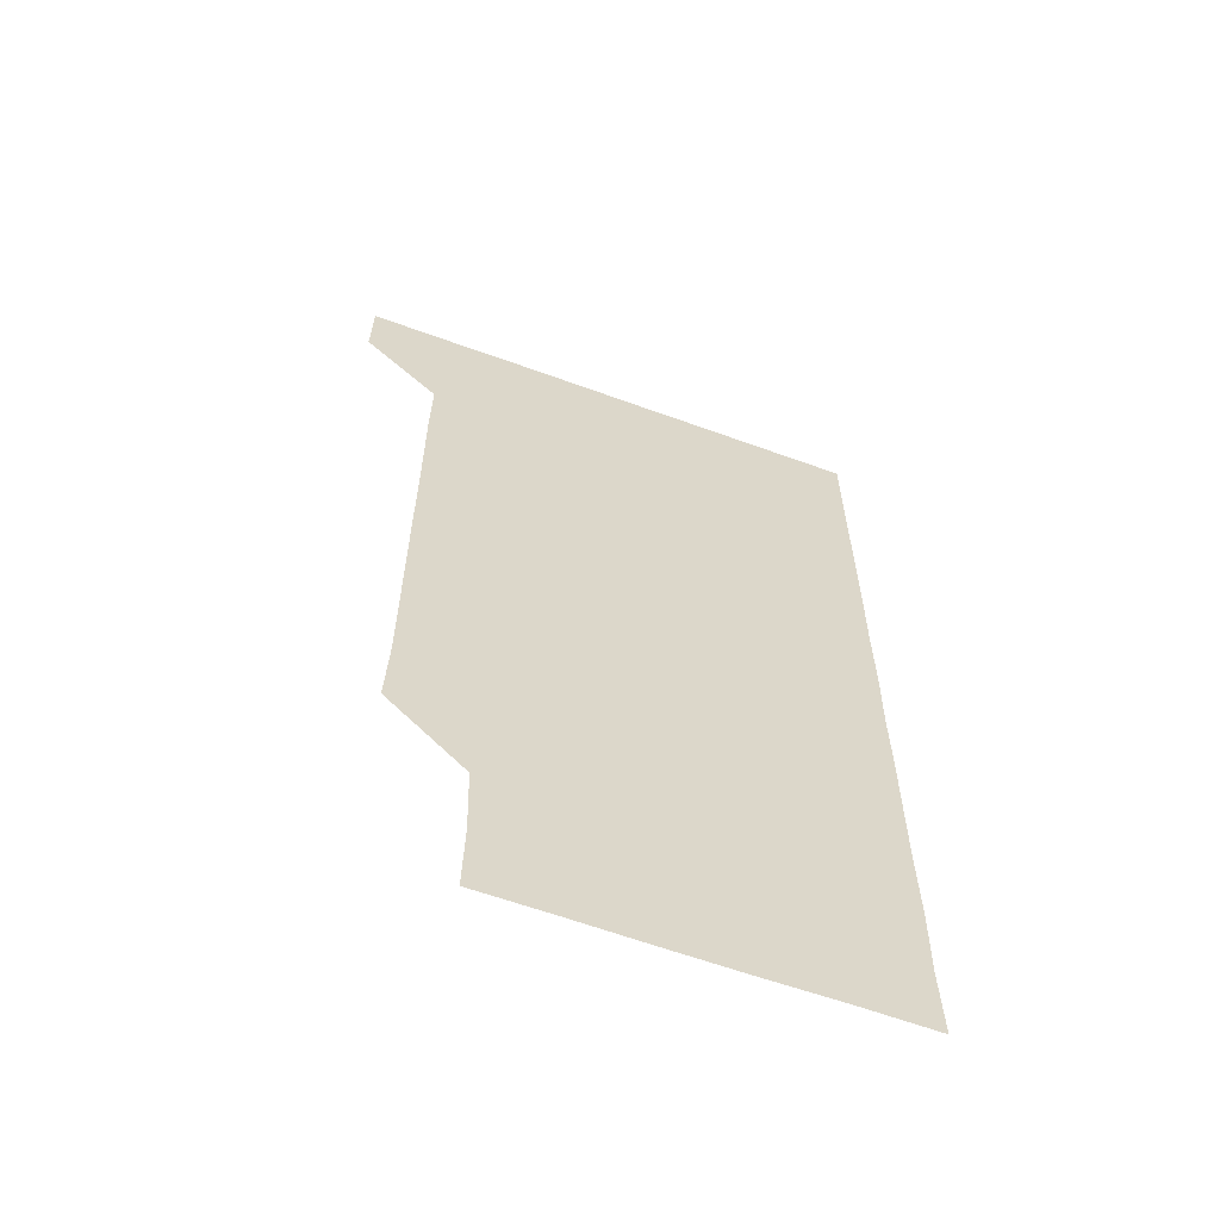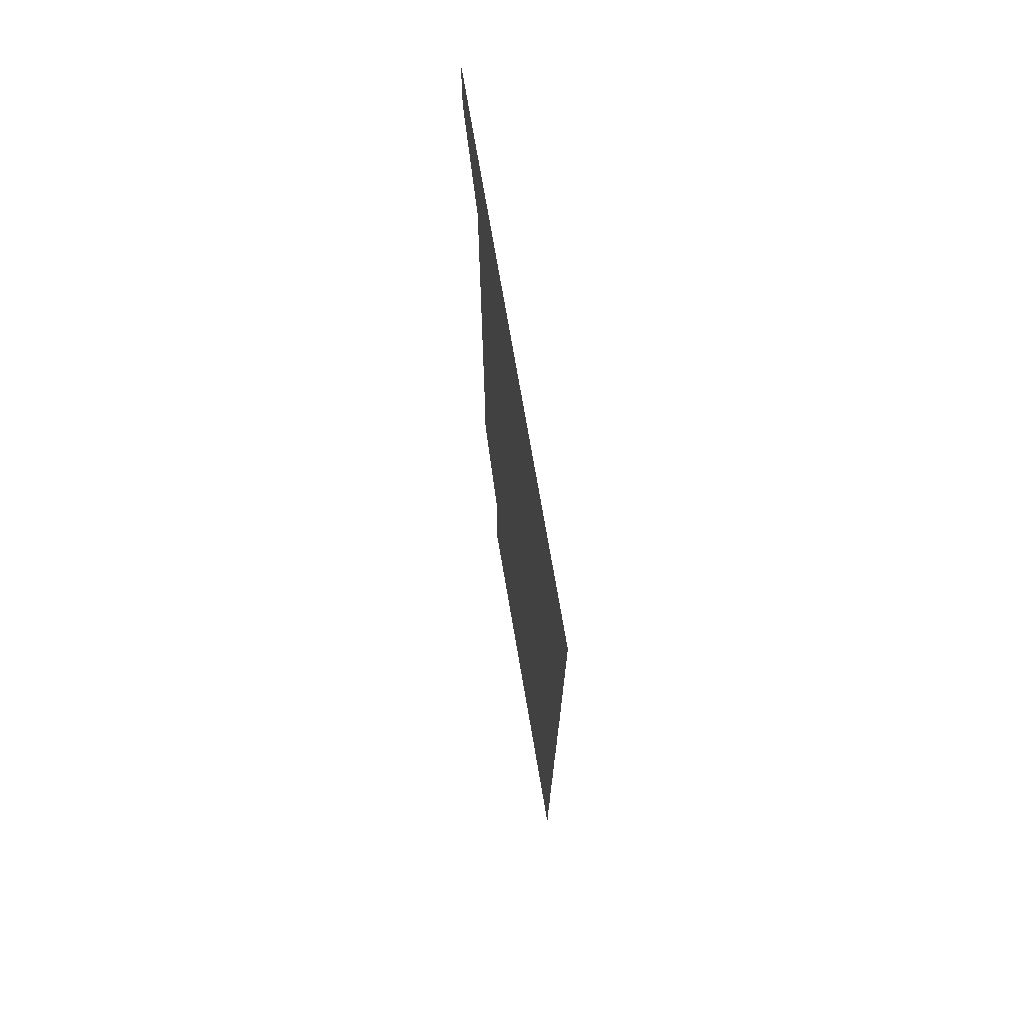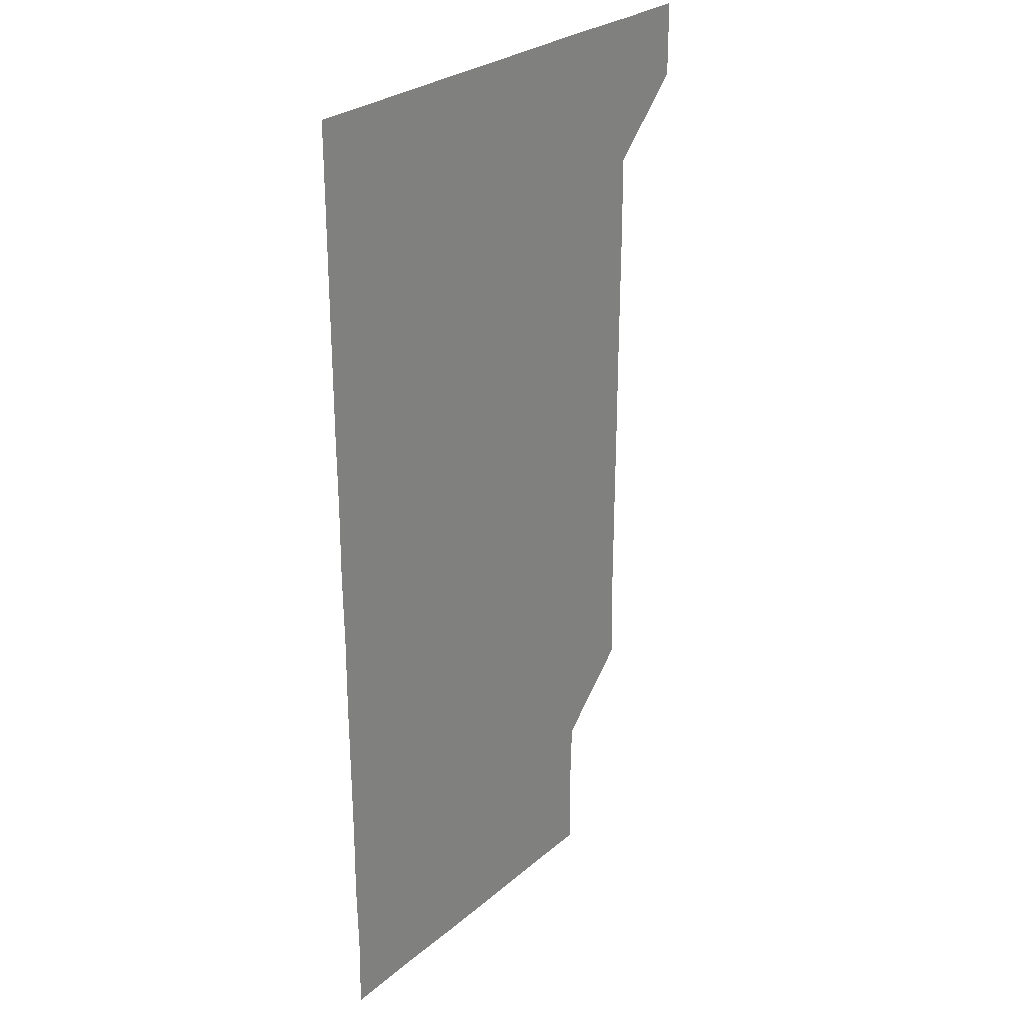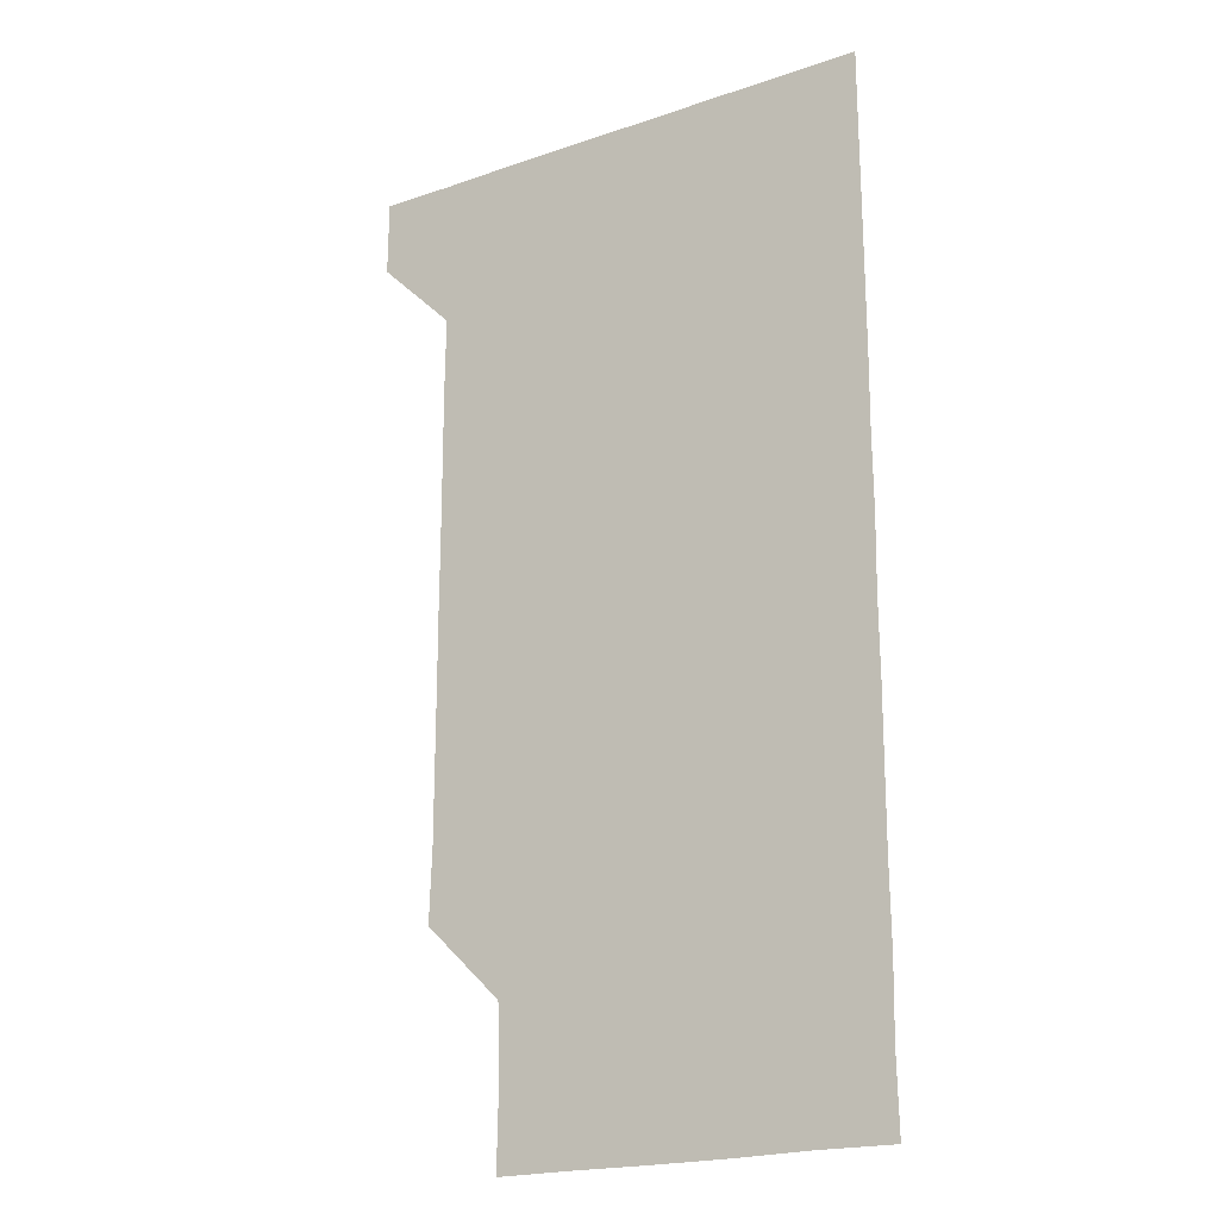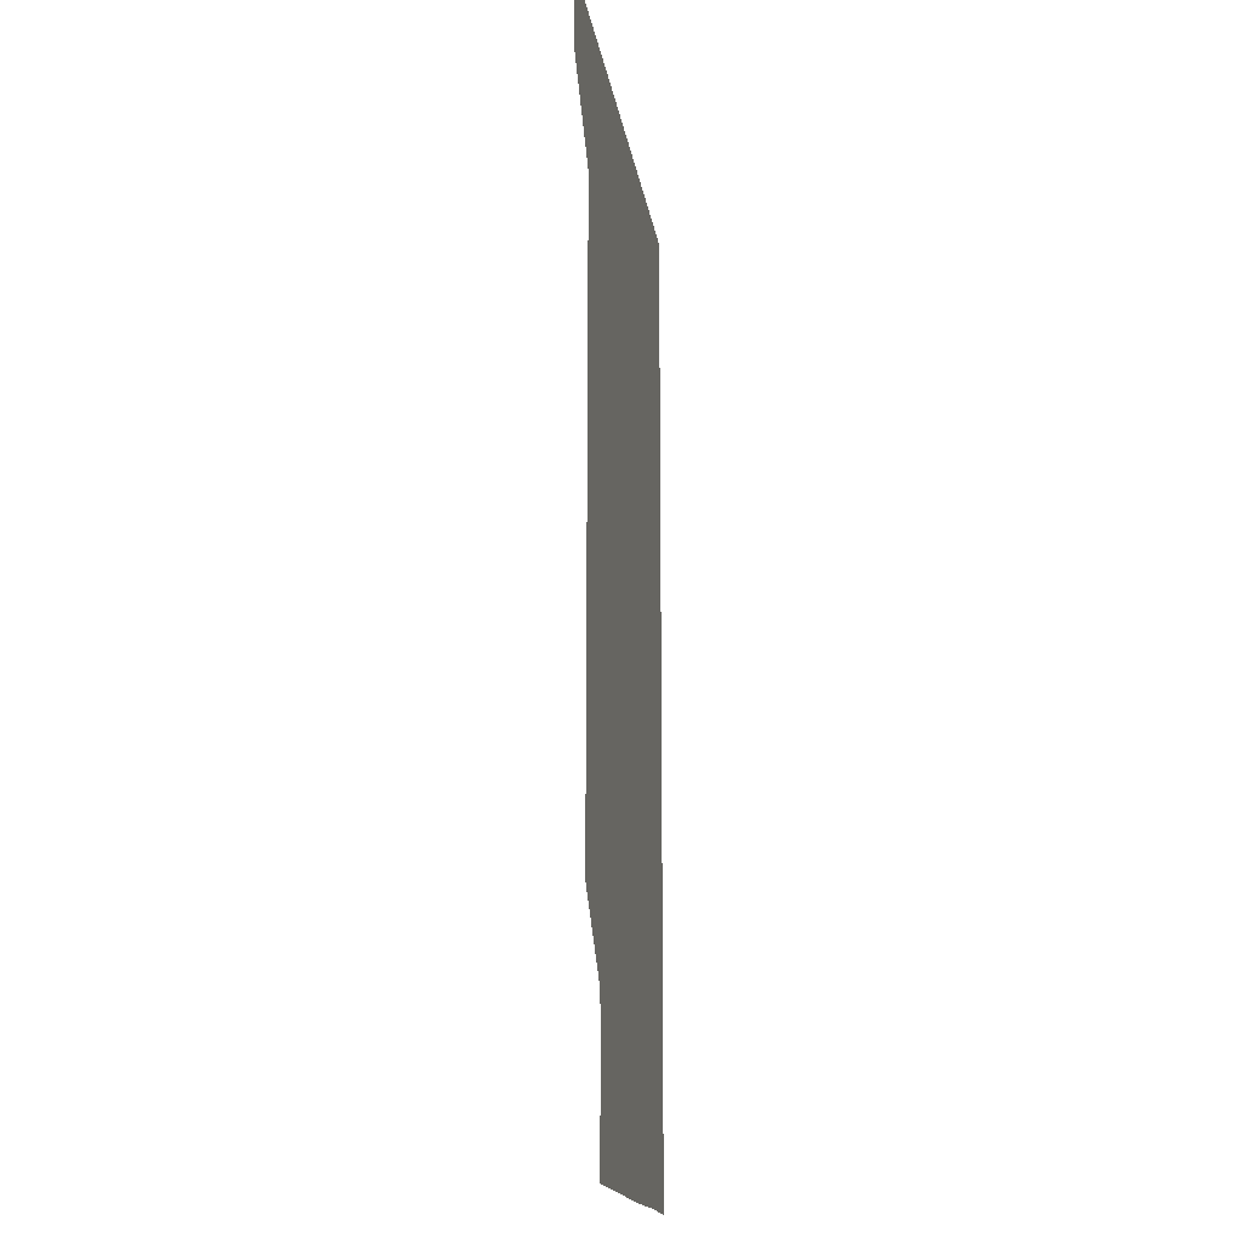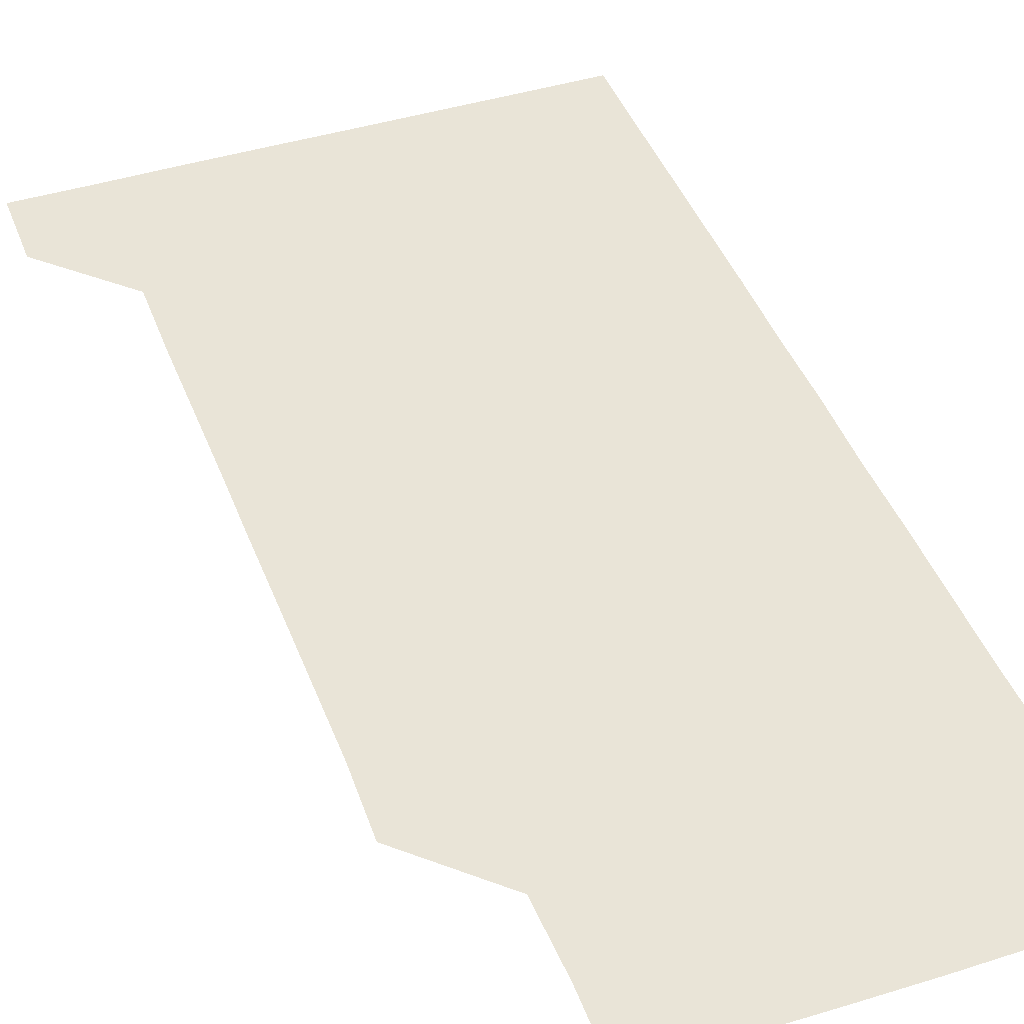
<metadata>
{"format":"obj","ext":"obj","renderer":"f3d","projection":"perspective","resolution":1024,"background":"white","views":[{"elev":-62.1,"azim":-20.3,"up":"+Y"},{"elev":73.4,"azim":80.3,"up":"+Y"},{"elev":27.8,"azim":128.4,"up":"+Y"},{"elev":-20.4,"azim":32.0,"up":"+Y"},{"elev":-17.2,"azim":-81.5,"up":"+Y"},{"elev":43.5,"azim":-20.1,"up":"+Z"}]}
</metadata>
<code>
v 480.8 541.1 0
v 481 570.9 0
v 510 270.5 0
v 511 300 0
v 511 330 0
v 511 360.3 0
v 510.9 390.4 0
v 511 420.6 0
v 510.9 450.7 0
v 510.8 480.7 0
v 511.1 511 0
v 510.9 541 0
v 511.1 570.8 0
v 541 180.7 0
v 541.6 210.4 0
v 540.7 240.7 0
v 541.5 271.6 0
v 541.5 301.5 0
v 541.1 331.2 0
v 541.3 361.3 0
v 541.3 391.3 0
v 541.2 421.1 0
v 541.1 451.1 0
v 541.2 481.2 0
v 541.1 511 0
v 541.3 540.9 0
v 540.9 571.1 0
v 570.4 180.8 0
v 571.4 211.9 0
v 571.3 241.4 0
v 571.2 271.4 0
v 571.1 301.1 0
v 571.1 331.3 0
v 571.2 361.4 0
v 571 391 0
v 571 421.1 0
v 571.1 451.2 0
v 571.1 481.1 0
v 571.1 511 0
v 571.2 540.8 0
v 570.8 571.1 0
v 600.8 180.5 0
v 601 211.3 0
v 601 241.5 0
v 601 271.3 0
v 601.1 301.2 0
v 601 331 0
v 601 361.1 0
v 601.1 391.3 0
v 601 421.1 0
v 601 451.2 0
v 601 481 0
v 601.1 511 0
v 601 541 0
v 600.9 571 0
v 630.9 180.5 0
v 630.9 211.6 0
v 630.9 241.3 0
v 631 271 0
v 630.9 301.4 0
v 630.9 331.3 0
v 630.9 361.3 0
v 630.9 391.2 0
v 631 421.1 0
v 630.9 451.1 0
v 630.9 481.1 0
v 630.9 511 0
v 631 540.9 0
v 631 571 0
v 661.3 181 0
v 660.7 211.5 0
v 660.7 241.4 0
v 660.9 271.2 0
v 660.8 301.3 0
v 660.8 331.3 0
v 660.8 361.2 0
v 660.8 391.2 0
v 660.7 421.2 0
v 660.7 451.2 0
v 660.8 481.1 0
v 660.8 511 0
v 660.9 541 0
v 661 571 0
v 691.2 180.7 0
v 690.6 210.6 0
v 691.1 240.4 0
v 690.8 270.5 0
v 690.9 300.5 0
v 691.1 330.5 0
v 690.9 360.7 0
v 691.3 390.6 0
v 691 420.7 0
v 691.2 450.8 0
v 691.2 480.8 0
v 691.1 510.9 0
v 691 540.9 0
v 691 571 0
v 691 601 0
f 11 12 1
f 1 12 2
f 12 13 2
f 16 17 3
f 3 17 4
f 17 18 4
f 4 18 5
f 18 19 5
f 5 19 6
f 19 20 6
f 6 20 7
f 20 21 7
f 7 21 8
f 21 22 8
f 8 22 9
f 22 23 9
f 9 23 10
f 23 24 10
f 10 24 11
f 24 25 11
f 11 25 12
f 25 26 12
f 12 26 13
f 26 27 13
f 14 28 15
f 28 29 15
f 15 29 16
f 29 30 16
f 16 30 17
f 30 31 17
f 17 31 18
f 31 32 18
f 18 32 19
f 32 33 19
f 19 33 20
f 33 34 20
f 20 34 21
f 34 35 21
f 21 35 22
f 35 36 22
f 22 36 23
f 36 37 23
f 23 37 24
f 37 38 24
f 24 38 25
f 38 39 25
f 25 39 26
f 39 40 26
f 26 40 27
f 40 41 27
f 28 42 29
f 42 43 29
f 29 43 30
f 43 44 30
f 30 44 31
f 44 45 31
f 31 45 32
f 45 46 32
f 32 46 33
f 46 47 33
f 33 47 34
f 47 48 34
f 34 48 35
f 48 49 35
f 35 49 36
f 49 50 36
f 36 50 37
f 50 51 37
f 37 51 38
f 51 52 38
f 38 52 39
f 52 53 39
f 39 53 40
f 53 54 40
f 40 54 41
f 54 55 41
f 42 56 43
f 56 57 43
f 43 57 44
f 57 58 44
f 44 58 45
f 58 59 45
f 45 59 46
f 59 60 46
f 46 60 47
f 60 61 47
f 47 61 48
f 61 62 48
f 48 62 49
f 62 63 49
f 49 63 50
f 63 64 50
f 50 64 51
f 64 65 51
f 51 65 52
f 65 66 52
f 52 66 53
f 66 67 53
f 53 67 54
f 67 68 54
f 54 68 55
f 68 69 55
f 56 70 57
f 70 71 57
f 57 71 58
f 71 72 58
f 58 72 59
f 72 73 59
f 59 73 60
f 73 74 60
f 60 74 61
f 74 75 61
f 61 75 62
f 75 76 62
f 62 76 63
f 76 77 63
f 63 77 64
f 77 78 64
f 64 78 65
f 78 79 65
f 65 79 66
f 79 80 66
f 66 80 67
f 80 81 67
f 67 81 68
f 81 82 68
f 68 82 69
f 82 83 69
f 70 84 71
f 84 85 71
f 71 85 72
f 85 86 72
f 72 86 73
f 86 87 73
f 73 87 74
f 87 88 74
f 74 88 75
f 88 89 75
f 75 89 76
f 89 90 76
f 76 90 77
f 90 91 77
f 77 91 78
f 91 92 78
f 78 92 79
f 92 93 79
f 79 93 80
f 93 94 80
f 80 94 81
f 94 95 81
f 81 95 82
f 95 96 82
f 82 96 83
f 96 97 83

</code>
